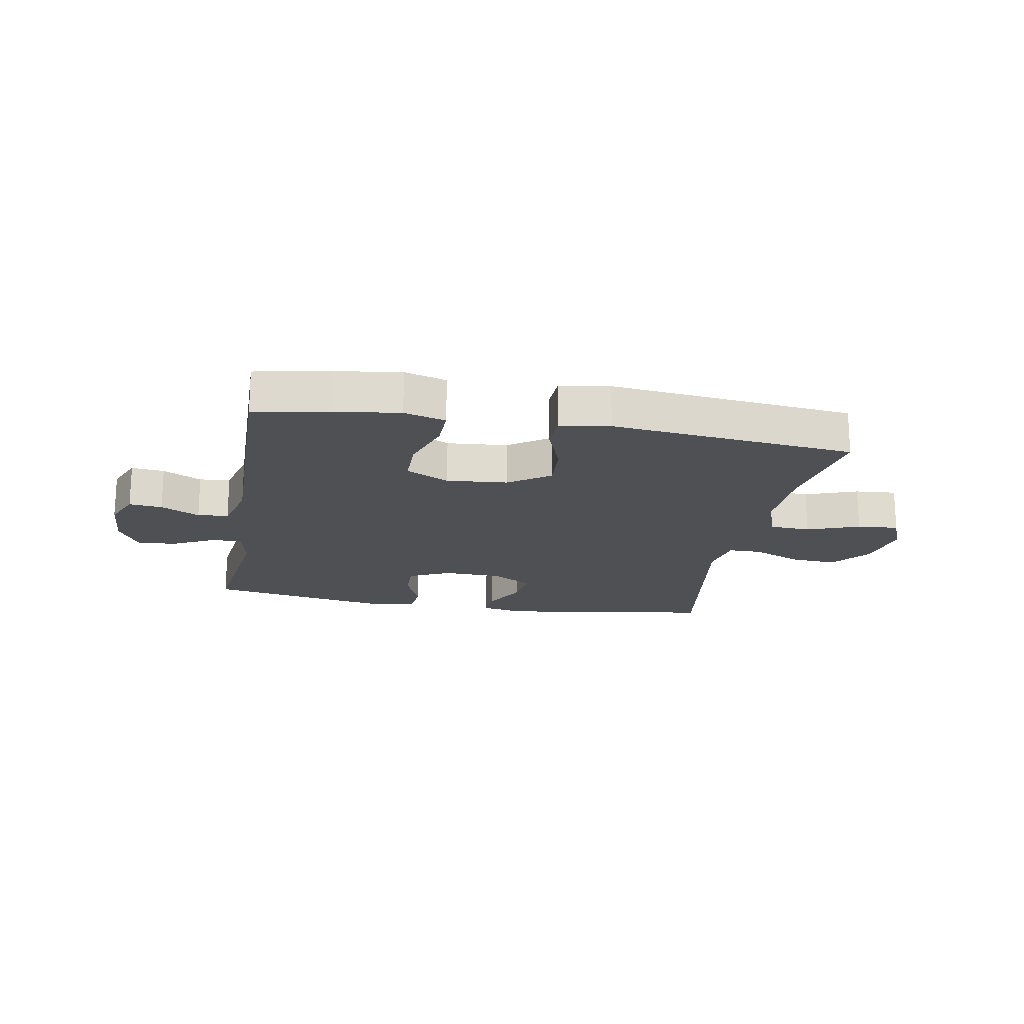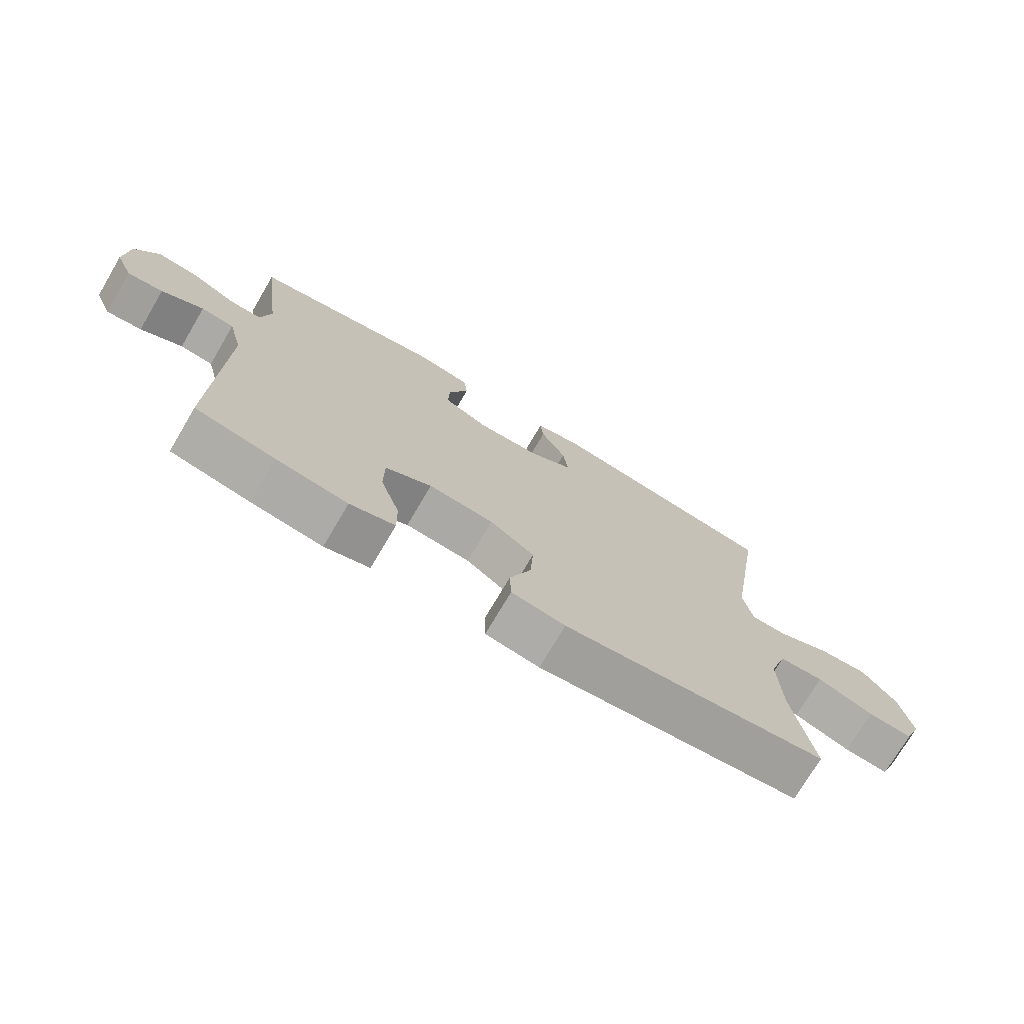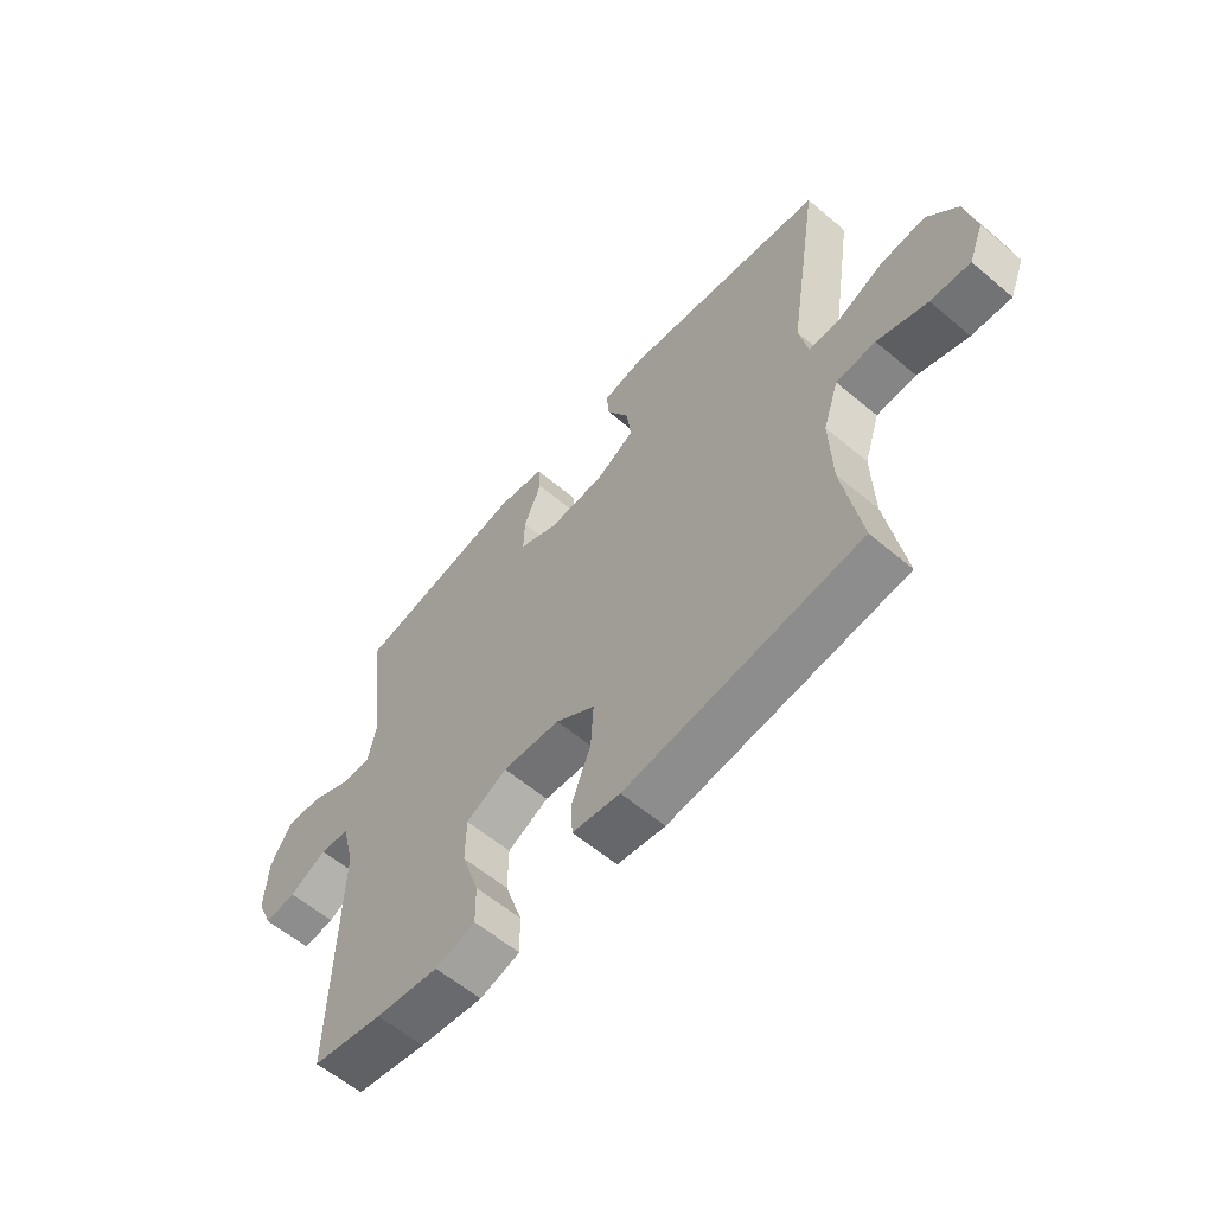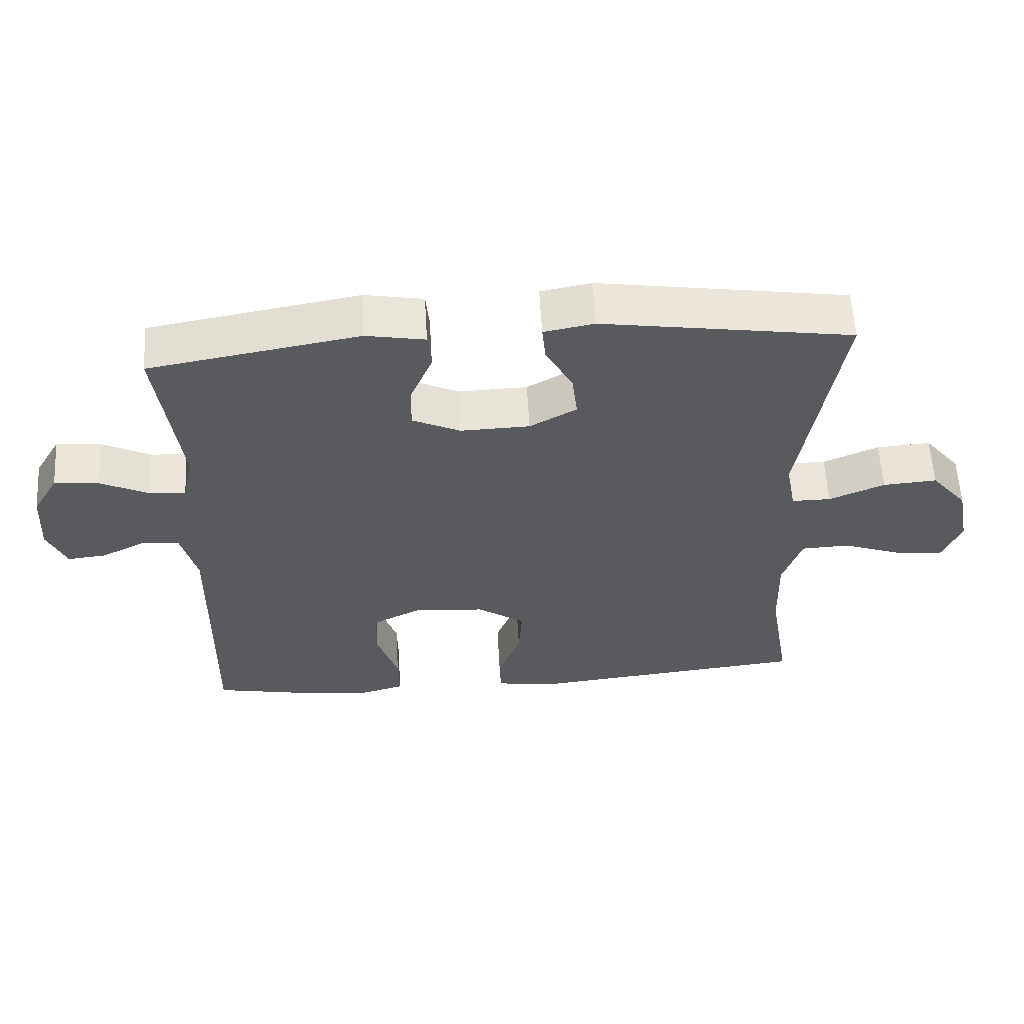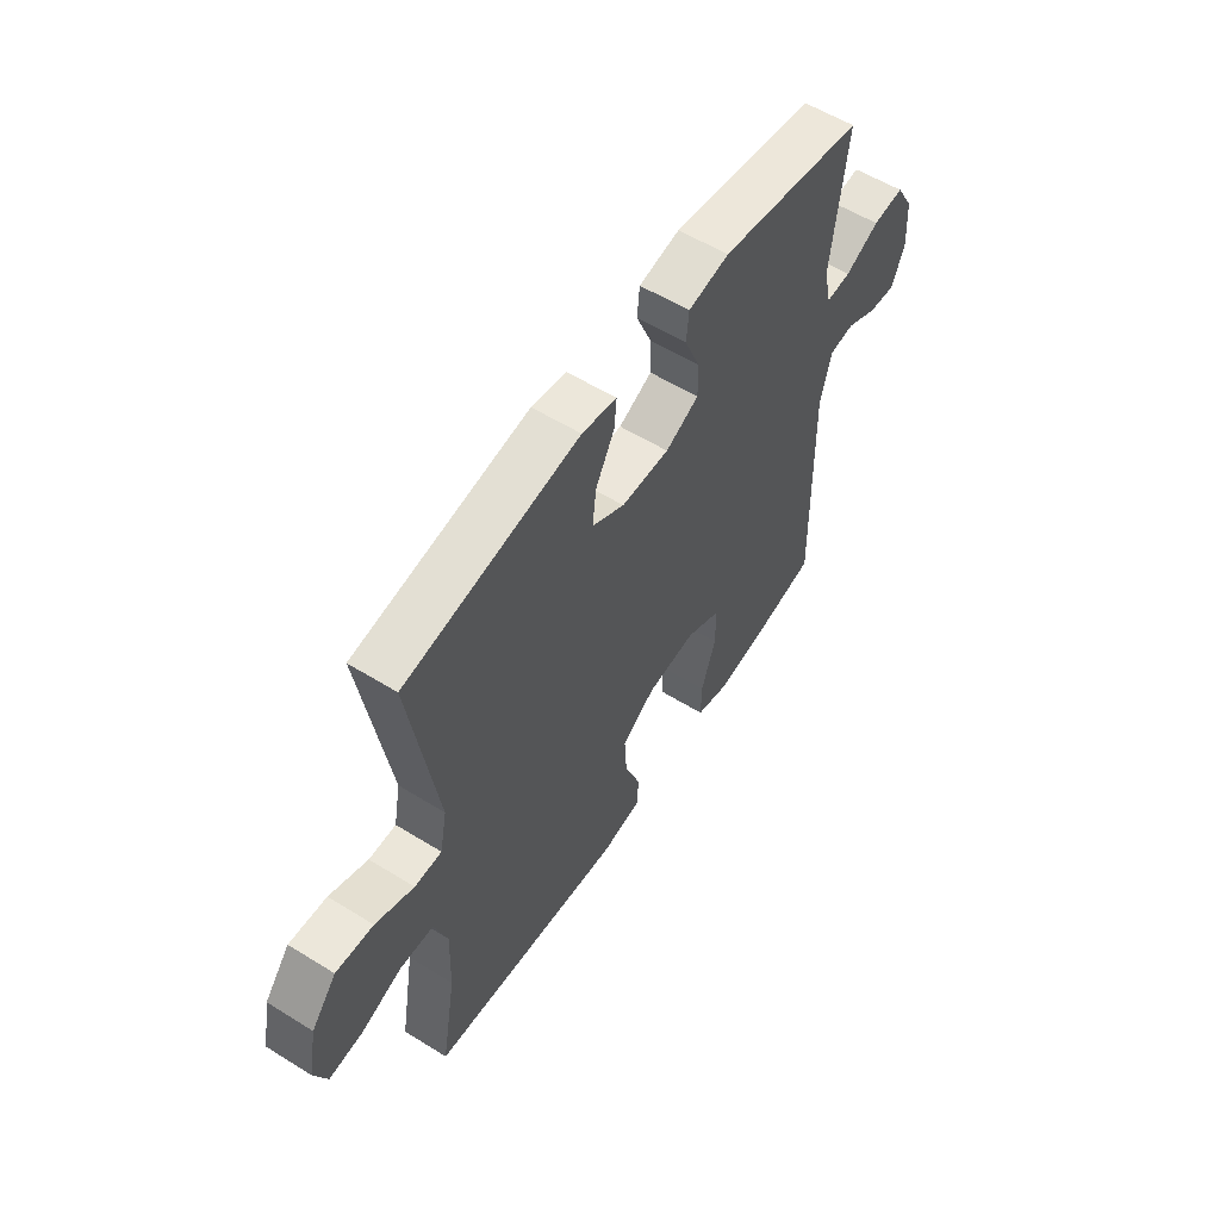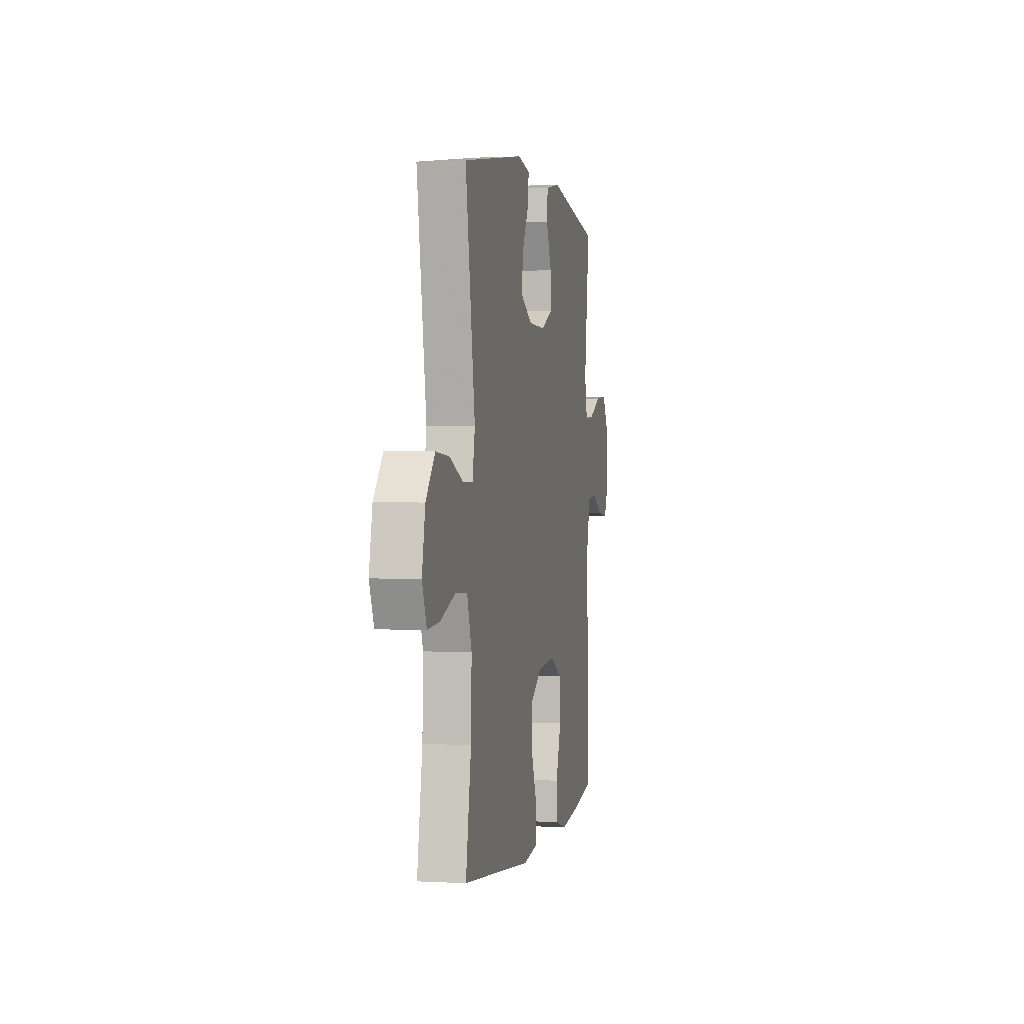
<metadata>
{"format":"obj","ext":"obj","renderer":"f3d","projection":"perspective","resolution":1024,"background":"white","views":[{"elev":-18.9,"azim":169.7,"up":"+Y"},{"elev":-73.9,"azim":149.5,"up":"+Z"},{"elev":-59.8,"azim":-130.8,"up":"+Z"},{"elev":58.9,"azim":176.7,"up":"+Z"},{"elev":57.2,"azim":-57.2,"up":"+Z"},{"elev":1.0,"azim":-78.3,"up":"+Z"}]}
</metadata>
<code>
v -0.5 0.07 0.5
v -0.13 0.07 0.557
v -0.056 0.07 0.543
v -0.061 0.07 0.489
v -0.101 0.07 0.414
v -0.109 0.07 0.346
v -0.04 0.07 0.307
v 0.062 0.07 0.304
v 0.133 0.07 0.338
v 0.131 0.07 0.405
v 0.099 0.07 0.482
v 0.104 0.07 0.538
v 0.191 0.07 0.554
v 0.5 0.07 0.5
v 0.468 0.07 0.243
v 0.484 0.07 0.169
v 0.537 0.07 0.172
v 0.609 0.07 0.208
v 0.675 0.07 0.214
v 0.713 0.07 0.149
v 0.719 0.07 0.052
v 0.691 0.07 -0.013
v 0.634 0.07 -0.007
v 0.567 0.07 0.027
v 0.514 0.07 0.021
v 0.491 0.07 -0.07
v 0.5 0.07 -0.5
v 0.373 0.07 -0.525
v 0.259 0.07 -0.541
v 0.187 0.07 -0.521
v 0.188 0.07 -0.451
v 0.219 0.07 -0.357
v 0.218 0.07 -0.277
v 0.144 0.07 -0.24
v 0.04 0.07 -0.249
v -0.031 0.07 -0.298
v -0.026 0.07 -0.38
v 0.008 0.07 -0.468
v 0.006 0.07 -0.53
v -0.08 0.07 -0.544
v -0.5 0.07 -0.5
v -0.468 0.07 -0.312
v -0.464 0.07 -0.182
v -0.492 0.07 -0.097
v -0.563 0.07 -0.094
v -0.653 0.07 -0.127
v -0.724 0.07 -0.133
v -0.751 0.07 -0.066
v -0.732 0.07 0.031
v -0.678 0.07 0.097
v -0.598 0.07 0.091
v -0.516 0.07 0.056
v -0.458 0.07 0.056
v -0.443 0.07 0.135
v -0.5 0 0.5
v -0.13 0 0.557
v -0.056 0 0.543
v -0.061 0 0.489
v -0.101 0 0.414
v -0.109 0 0.346
v -0.04 0 0.307
v 0.062 0 0.304
v 0.133 0 0.338
v 0.131 0 0.405
v 0.099 0 0.482
v 0.104 0 0.538
v 0.191 0 0.554
v 0.5 0 0.5
v 0.468 0 0.243
v 0.484 0 0.169
v 0.537 0 0.172
v 0.609 0 0.208
v 0.675 0 0.214
v 0.713 0 0.149
v 0.719 0 0.052
v 0.691 0 -0.013
v 0.634 0 -0.007
v 0.567 0 0.027
v 0.514 0 0.021
v 0.491 0 -0.07
v 0.5 0 -0.5
v 0.373 0 -0.525
v 0.259 0 -0.541
v 0.187 0 -0.521
v 0.188 0 -0.451
v 0.219 0 -0.357
v 0.218 0 -0.277
v 0.144 0 -0.24
v 0.04 0 -0.249
v -0.031 0 -0.298
v -0.026 0 -0.38
v 0.008 0 -0.468
v 0.006 0 -0.53
v -0.08 0 -0.544
v -0.5 0 -0.5
v -0.468 0 -0.312
v -0.464 0 -0.182
v -0.492 0 -0.097
v -0.563 0 -0.094
v -0.653 0 -0.127
v -0.724 0 -0.133
v -0.751 0 -0.066
v -0.732 0 0.031
v -0.678 0 0.097
v -0.598 0 0.091
v -0.516 0 0.056
v -0.458 0 0.056
v -0.443 0 0.135
f 49 50 51 52
f 49 52 53
f 48 49 53
f 45 46 47 48
f 44 45 48 53
f 43 44 53
f 39 40 41 42
f 37 38 39 42
f 36 37 42 43
f 35 36 43 53
f 29 30 31 32
f 29 32 33
f 26 27 28 29
f 25 26 29 33
f 21 22 23 24
f 21 24 25
f 20 21 25
f 17 18 19 20
f 16 17 20 25
f 15 16 25 33
f 10 11 12 13
f 9 10 13 14
f 8 9 14 15
f 2 3 4 5
f 54 1 2 5
f 54 5 6
f 34 35 53 54
f 34 54 6 7
f 15 33 34
f 7 8 15 34
f 106 105 104 103
f 107 106 103
f 107 103 102
f 102 101 100 99
f 107 102 99 98
f 107 98 97
f 96 95 94 93
f 96 93 92 91
f 97 96 91 90
f 107 97 90 89
f 86 85 84 83
f 87 86 83
f 83 82 81 80
f 87 83 80 79
f 78 77 76 75
f 79 78 75
f 79 75 74
f 74 73 72 71
f 79 74 71 70
f 87 79 70 69
f 67 66 65 64
f 68 67 64 63
f 69 68 63 62
f 59 58 57 56
f 59 56 55 108
f 60 59 108
f 108 107 89 88
f 61 60 108 88
f 88 87 69
f 88 69 62 61
f 1 55 56 2
f 2 56 57 3
f 3 57 58 4
f 4 58 59 5
f 5 59 60 6
f 6 60 61 7
f 7 61 62 8
f 8 62 63 9
f 9 63 64 10
f 10 64 65 11
f 11 65 66 12
f 12 66 67 13
f 13 67 68 14
f 14 68 69 15
f 15 69 70 16
f 16 70 71 17
f 17 71 72 18
f 18 72 73 19
f 19 73 74 20
f 20 74 75 21
f 21 75 76 22
f 22 76 77 23
f 23 77 78 24
f 24 78 79 25
f 25 79 80 26
f 26 80 81 27
f 27 81 82 28
f 28 82 83 29
f 29 83 84 30
f 30 84 85 31
f 31 85 86 32
f 32 86 87 33
f 33 87 88 34
f 34 88 89 35
f 35 89 90 36
f 36 90 91 37
f 37 91 92 38
f 38 92 93 39
f 39 93 94 40
f 40 94 95 41
f 41 95 96 42
f 42 96 97 43
f 43 97 98 44
f 44 98 99 45
f 45 99 100 46
f 46 100 101 47
f 47 101 102 48
f 48 102 103 49
f 49 103 104 50
f 50 104 105 51
f 51 105 106 52
f 52 106 107 53
f 53 107 108 54
f 54 108 55 1

</code>
